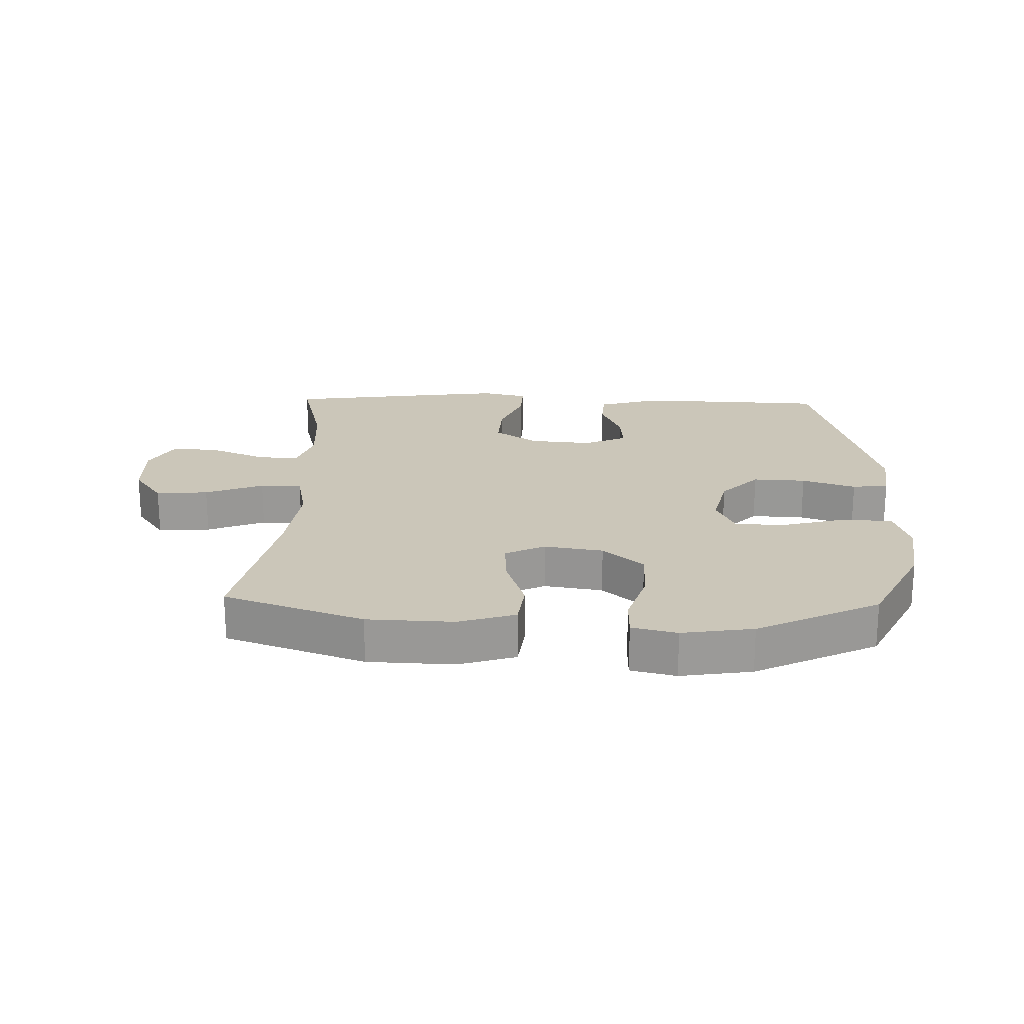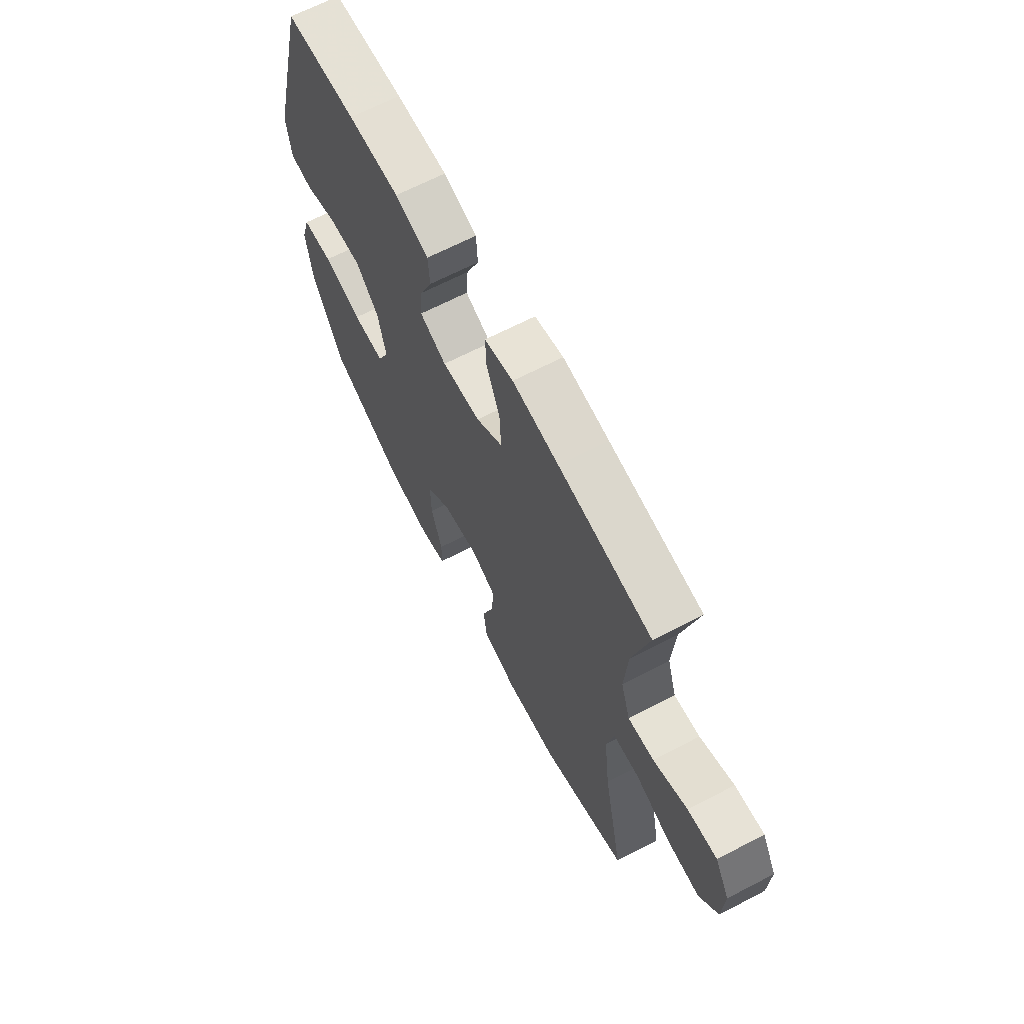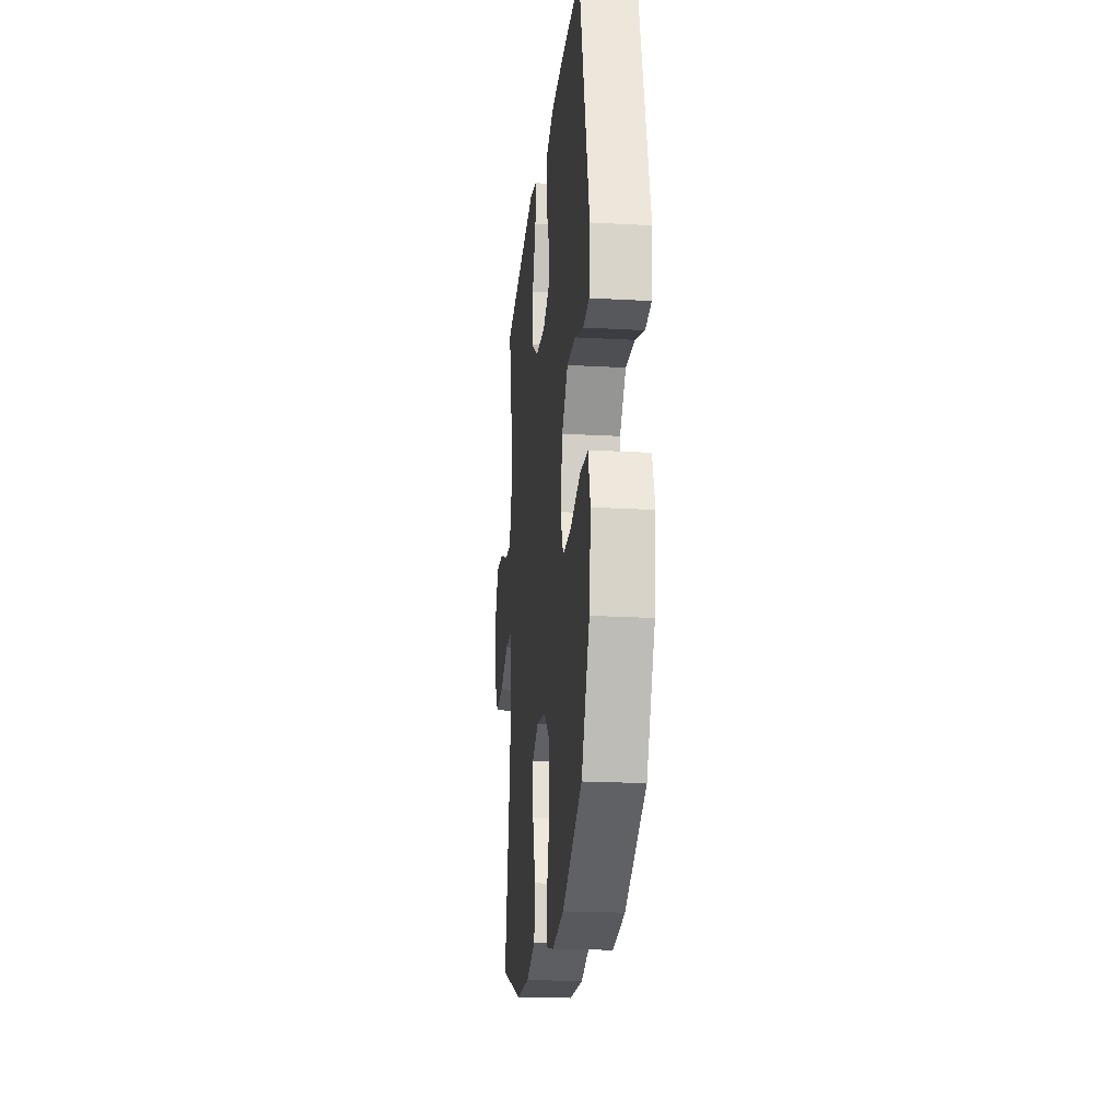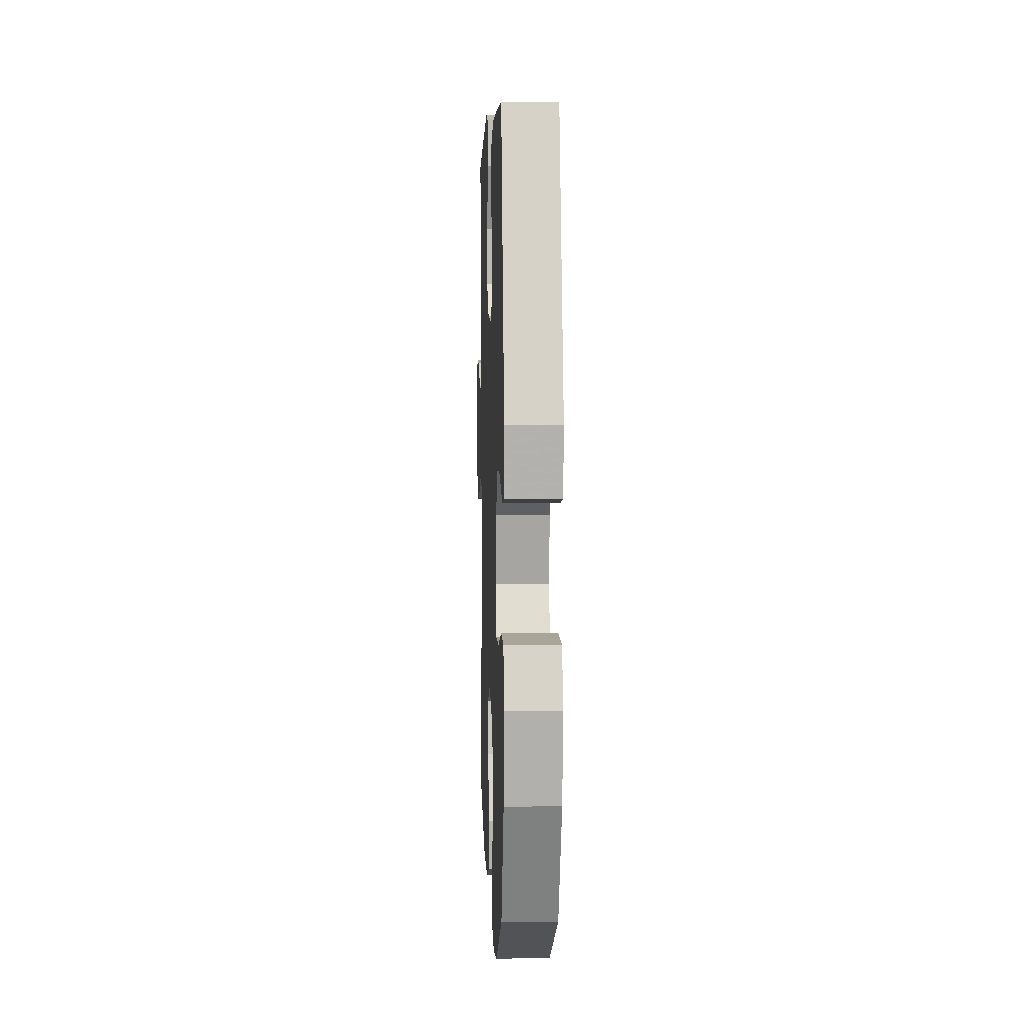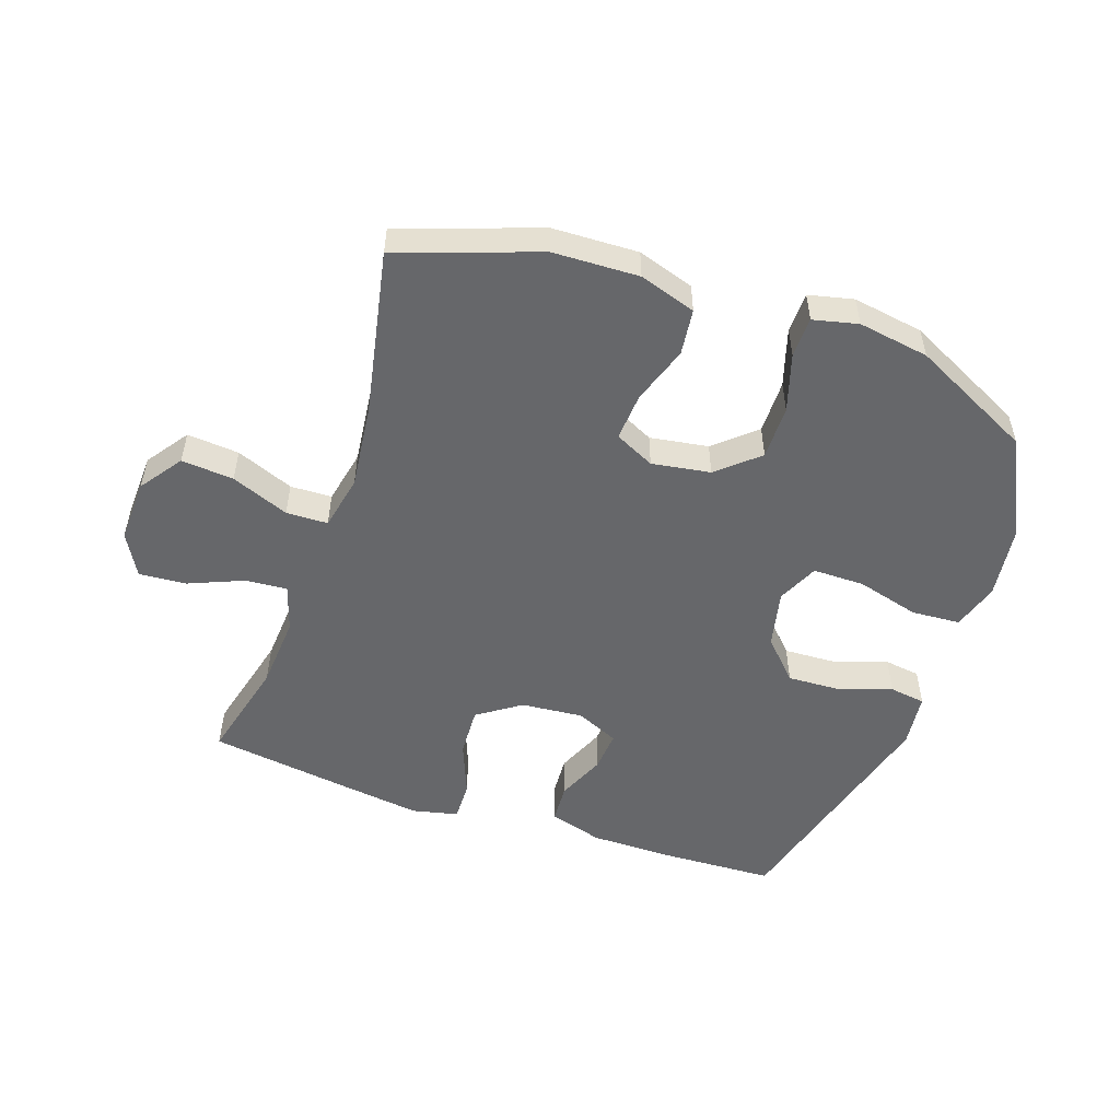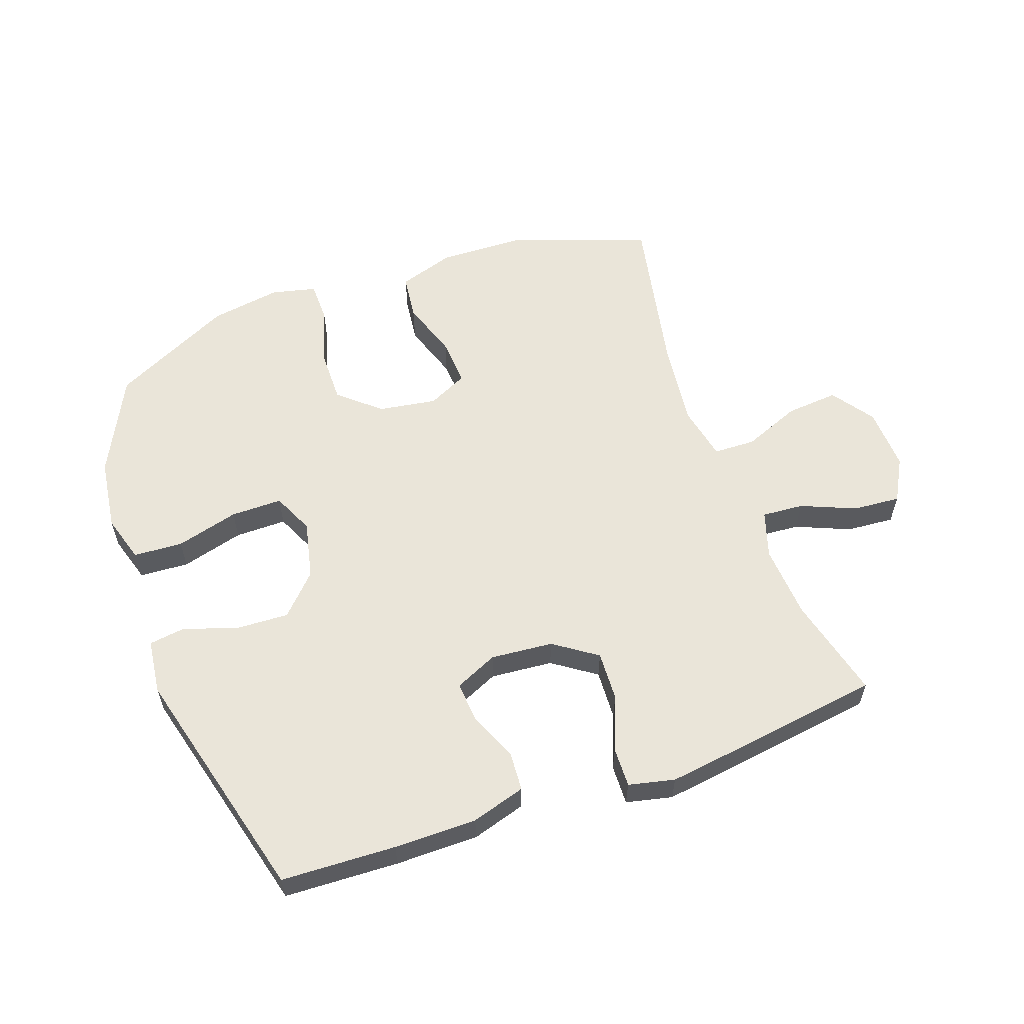
<metadata>
{"format":"obj","ext":"obj","renderer":"f3d","projection":"perspective","resolution":1024,"background":"white","views":[{"elev":20.9,"azim":-178.3,"up":"+Y"},{"elev":66.6,"azim":62.5,"up":"+Z"},{"elev":-20.7,"azim":-95.8,"up":"+Z"},{"elev":3.8,"azim":-92.2,"up":"+Z"},{"elev":-52.1,"azim":160.9,"up":"+Y"},{"elev":58.4,"azim":-19.7,"up":"+Y"}]}
</metadata>
<code>
v 0.5 0.07 -0.5
v 0.277 0.07 -0.579
v 0.139 0.07 -0.584
v 0.048 0.07 -0.555
v 0.039 0.07 -0.481
v 0.07 0.07 -0.388
v 0.075 0.07 -0.311
v 0.011 0.07 -0.28
v -0.083 0.07 -0.295
v -0.148 0.07 -0.352
v -0.147 0.07 -0.439
v -0.118 0.07 -0.532
v -0.119 0.07 -0.597
v -0.191 0.07 -0.614
v -0.305 0.07 -0.596
v -0.5 0.07 -0.5
v -0.579 0.07 -0.341
v -0.595 0.07 -0.224
v -0.572 0.07 -0.148
v -0.493 0.07 -0.143
v -0.392 0.07 -0.17
v -0.309 0.07 -0.17
v -0.279 0.07 -0.104
v -0.3 0.07 -0.011
v -0.36 0.07 0.052
v -0.445 0.07 0.048
v -0.531 0.07 0.019
v -0.589 0.07 0.027
v -0.6 0.07 0.115
v -0.5 0.07 0.5
v -0.316 0.07 0.508
v -0.183 0.07 0.508
v -0.096 0.07 0.482
v -0.092 0.07 0.419
v -0.125 0.07 0.341
v -0.13 0.07 0.275
v -0.061 0.07 0.244
v 0.039 0.07 0.253
v 0.108 0.07 0.301
v 0.104 0.07 0.381
v 0.069 0.07 0.469
v 0.067 0.07 0.533
v 0.141 0.07 0.55
v 0.26 0.07 0.534
v 0.5 0.07 0.5
v 0.459 0.07 0.335
v 0.451 0.07 0.216
v 0.475 0.07 0.141
v 0.542 0.07 0.146
v 0.63 0.07 0.183
v 0.706 0.07 0.189
v 0.744 0.07 0.12
v 0.74 0.07 0.018
v 0.692 0.07 -0.05
v 0.608 0.07 -0.043
v 0.515 0.07 -0.006
v 0.448 0.07 -0.008
v 0.43 0.07 -0.096
v 0.446 0.07 -0.233
v 0.5 0 -0.5
v 0.277 0 -0.579
v 0.139 0 -0.584
v 0.048 0 -0.555
v 0.039 0 -0.481
v 0.07 0 -0.388
v 0.075 0 -0.311
v 0.011 0 -0.28
v -0.083 0 -0.295
v -0.148 0 -0.352
v -0.147 0 -0.439
v -0.118 0 -0.532
v -0.119 0 -0.597
v -0.191 0 -0.614
v -0.305 0 -0.596
v -0.5 0 -0.5
v -0.579 0 -0.341
v -0.595 0 -0.224
v -0.572 0 -0.148
v -0.493 0 -0.143
v -0.392 0 -0.17
v -0.309 0 -0.17
v -0.279 0 -0.104
v -0.3 0 -0.011
v -0.36 0 0.052
v -0.445 0 0.048
v -0.531 0 0.019
v -0.589 0 0.027
v -0.6 0 0.115
v -0.5 0 0.5
v -0.316 0 0.508
v -0.183 0 0.508
v -0.096 0 0.482
v -0.092 0 0.419
v -0.125 0 0.341
v -0.13 0 0.275
v -0.061 0 0.244
v 0.039 0 0.253
v 0.108 0 0.301
v 0.104 0 0.381
v 0.069 0 0.469
v 0.067 0 0.533
v 0.141 0 0.55
v 0.26 0 0.534
v 0.5 0 0.5
v 0.459 0 0.335
v 0.451 0 0.216
v 0.475 0 0.141
v 0.542 0 0.146
v 0.63 0 0.183
v 0.706 0 0.189
v 0.744 0 0.12
v 0.74 0 0.018
v 0.692 0 -0.05
v 0.608 0 -0.043
v 0.515 0 -0.006
v 0.448 0 -0.008
v 0.43 0 -0.096
v 0.446 0 -0.233
f 54 55 56
f 53 54 56
f 52 53 56
f 51 52 56
f 50 51 56
f 49 50 56
f 48 49 56 57
f 47 48 57 58
f 44 45 46
f 43 44 46
f 42 43 46
f 41 42 46
f 40 41 46
f 46 47 58
f 40 46 58
f 39 40 58
f 33 34 35
f 32 33 35
f 31 32 35
f 30 31 35
f 29 30 35
f 28 29 35
f 27 28 35
f 26 27 35
f 25 26 35 36
f 24 25 36 37
f 19 20 21
f 18 19 21
f 17 18 21
f 16 17 21
f 15 16 21
f 14 15 21
f 13 14 21
f 12 13 21
f 11 12 21
f 10 11 21 22
f 9 10 22 23
f 4 5 6
f 3 4 6
f 2 3 6
f 1 2 6
f 59 1 6
f 59 6 7
f 59 7 8
f 58 59 8
f 39 58 8
f 38 39 8
f 24 37 38
f 23 24 38
f 9 23 38
f 8 9 38
f 115 114 113
f 115 113 112
f 115 112 111
f 115 111 110
f 115 110 109
f 115 109 108
f 116 115 108 107
f 117 116 107 106
f 105 104 103
f 105 103 102
f 105 102 101
f 105 101 100
f 105 100 99
f 117 106 105
f 117 105 99
f 117 99 98
f 94 93 92
f 94 92 91
f 94 91 90
f 94 90 89
f 94 89 88
f 94 88 87
f 94 87 86
f 94 86 85
f 95 94 85 84
f 96 95 84 83
f 80 79 78
f 80 78 77
f 80 77 76
f 80 76 75
f 80 75 74
f 80 74 73
f 80 73 72
f 80 72 71
f 80 71 70
f 81 80 70 69
f 82 81 69 68
f 65 64 63
f 65 63 62
f 65 62 61
f 65 61 60
f 65 60 118
f 66 65 118
f 67 66 118
f 67 118 117
f 67 117 98
f 67 98 97
f 97 96 83
f 97 83 82
f 97 82 68
f 97 68 67
f 1 60 61 2
f 2 61 62 3
f 3 62 63 4
f 4 63 64 5
f 5 64 65 6
f 6 65 66 7
f 7 66 67 8
f 8 67 68 9
f 9 68 69 10
f 10 69 70 11
f 11 70 71 12
f 12 71 72 13
f 13 72 73 14
f 14 73 74 15
f 15 74 75 16
f 16 75 76 17
f 17 76 77 18
f 18 77 78 19
f 19 78 79 20
f 20 79 80 21
f 21 80 81 22
f 22 81 82 23
f 23 82 83 24
f 24 83 84 25
f 25 84 85 26
f 26 85 86 27
f 27 86 87 28
f 28 87 88 29
f 29 88 89 30
f 30 89 90 31
f 31 90 91 32
f 32 91 92 33
f 33 92 93 34
f 34 93 94 35
f 35 94 95 36
f 36 95 96 37
f 37 96 97 38
f 38 97 98 39
f 39 98 99 40
f 40 99 100 41
f 41 100 101 42
f 42 101 102 43
f 43 102 103 44
f 44 103 104 45
f 45 104 105 46
f 46 105 106 47
f 47 106 107 48
f 48 107 108 49
f 49 108 109 50
f 50 109 110 51
f 51 110 111 52
f 52 111 112 53
f 53 112 113 54
f 54 113 114 55
f 55 114 115 56
f 56 115 116 57
f 57 116 117 58
f 58 117 118 59
f 59 118 60 1

</code>
